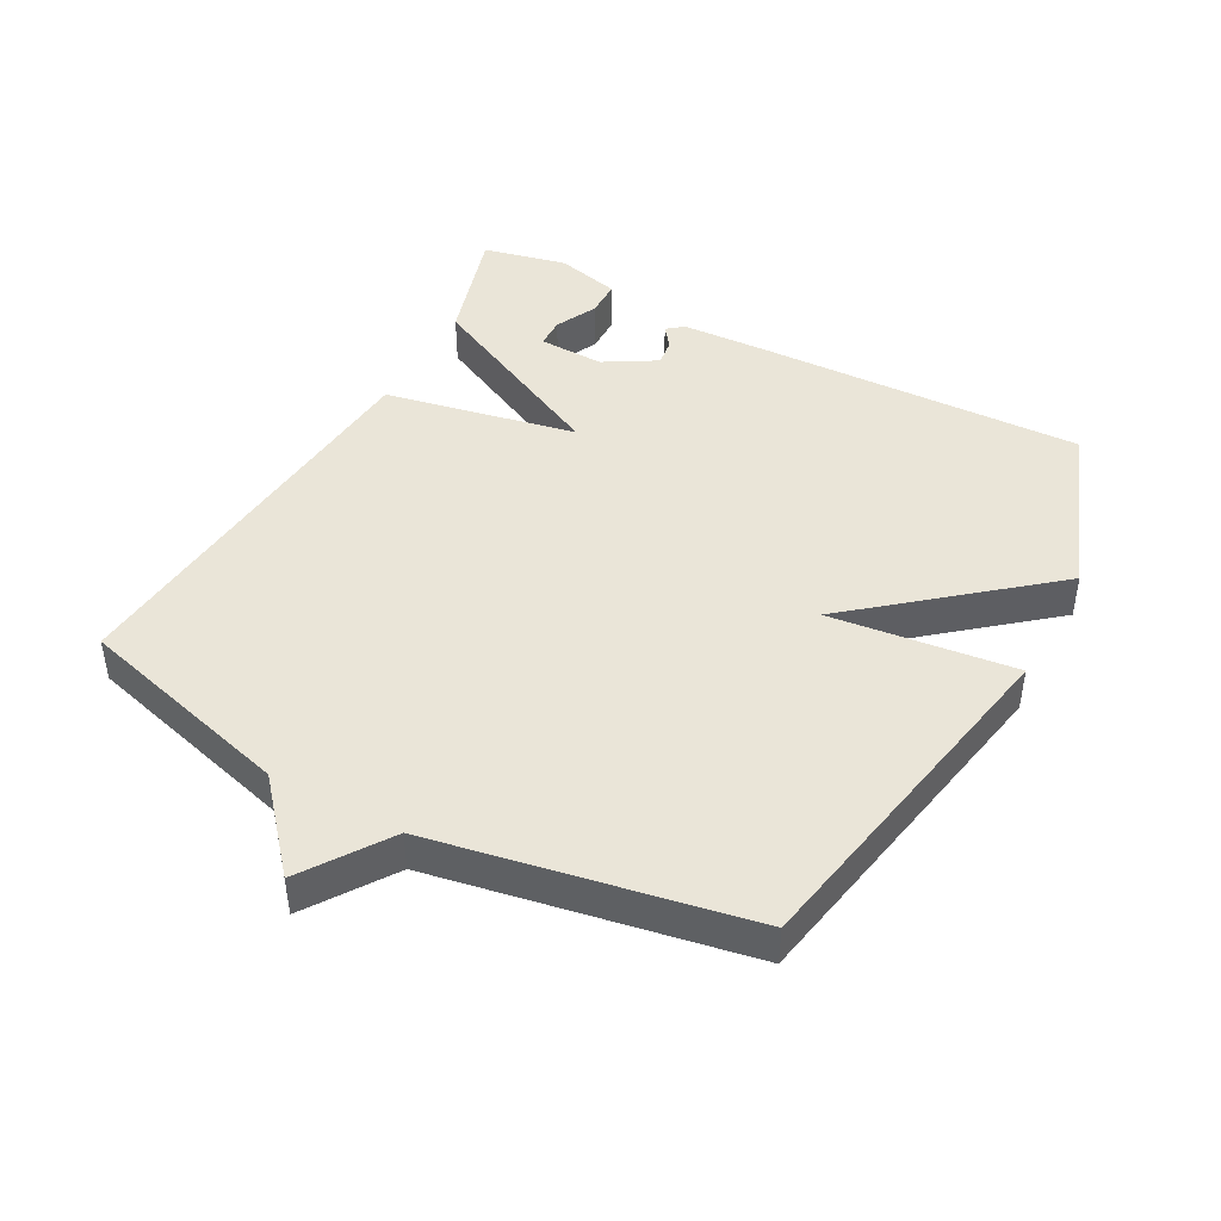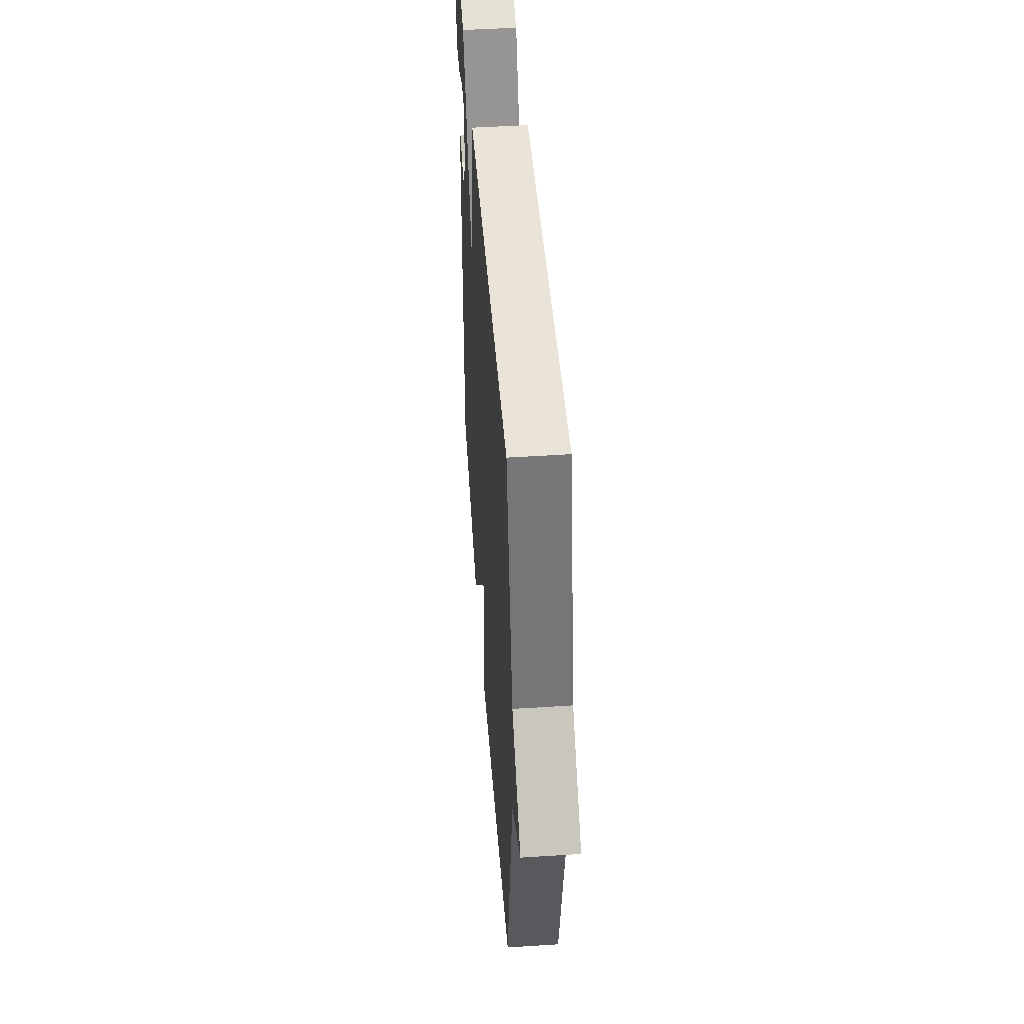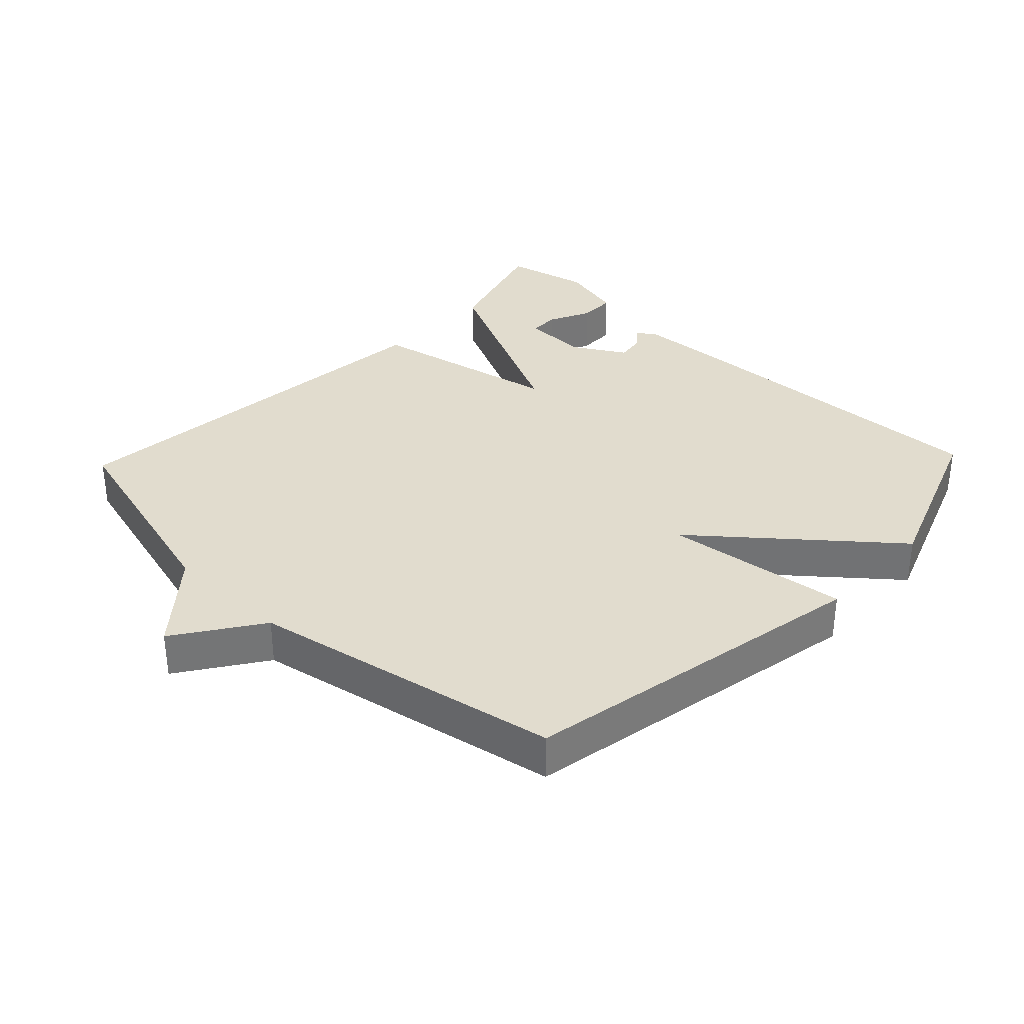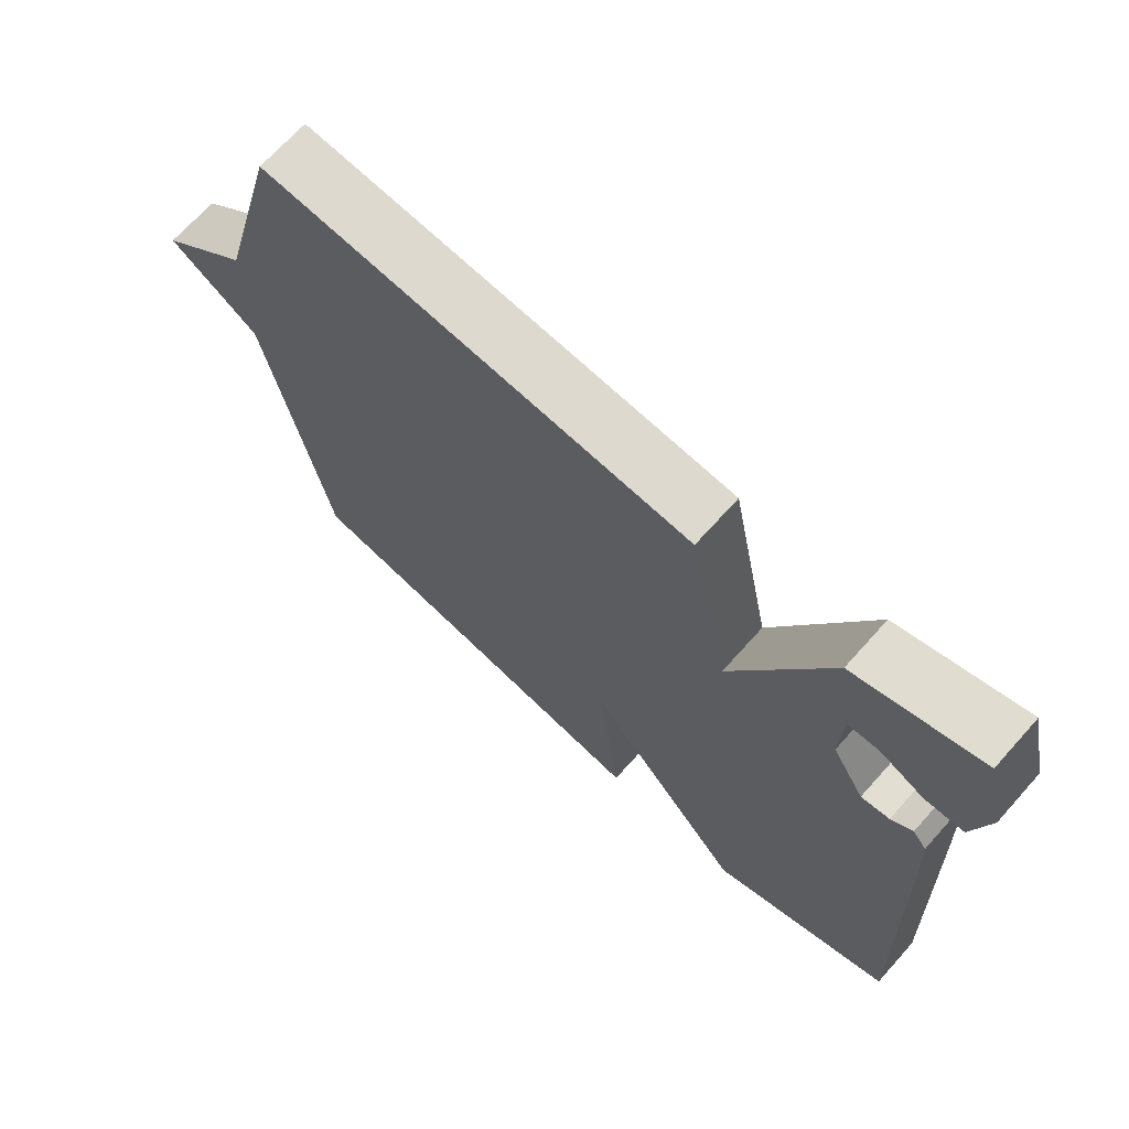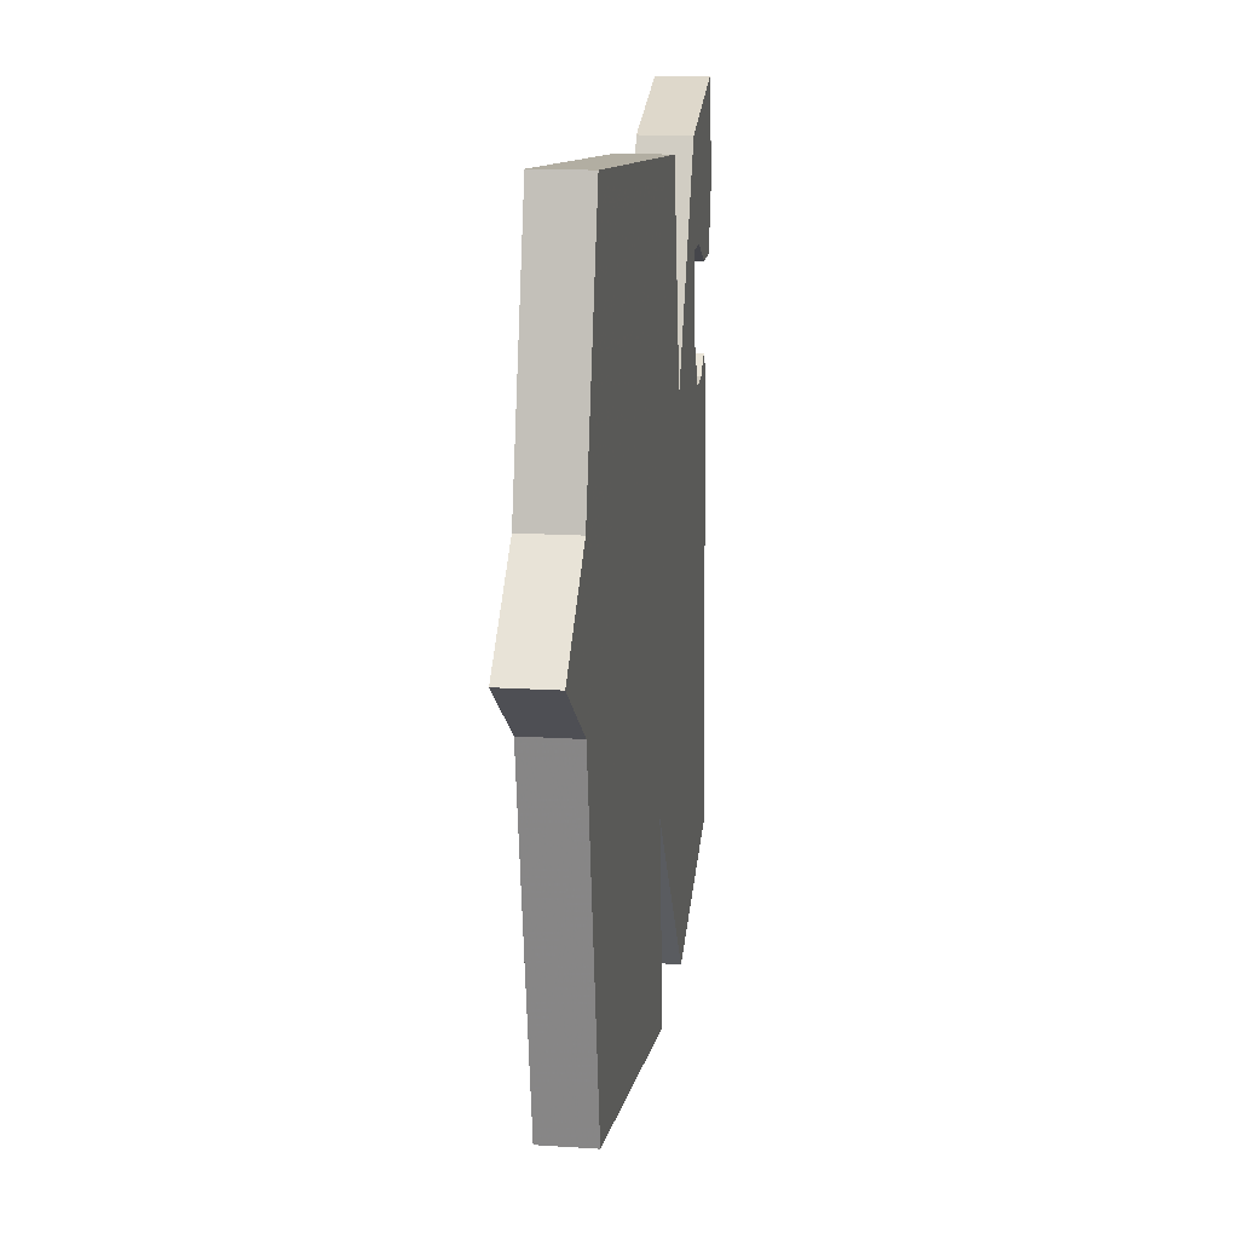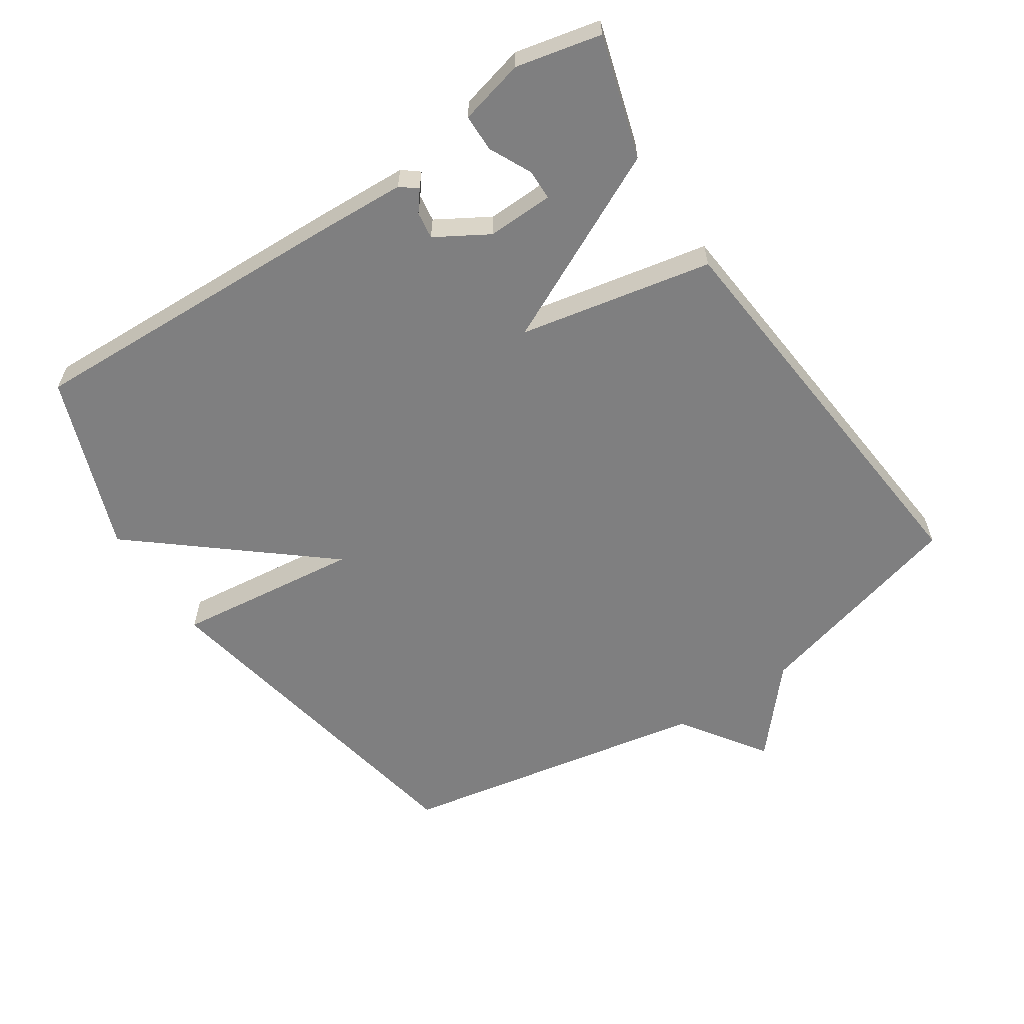
<metadata>
{"format":"obj","ext":"obj","renderer":"f3d","projection":"perspective","resolution":1024,"background":"white","views":[{"elev":44.5,"azim":118.5,"up":"+Y"},{"elev":48.6,"azim":85.9,"up":"+Z"},{"elev":34.0,"azim":133.6,"up":"+Y"},{"elev":69.1,"azim":-138.1,"up":"+Z"},{"elev":15.7,"azim":97.7,"up":"+Z"},{"elev":-59.8,"azim":-56.3,"up":"+Y"}]}
</metadata>
<code>
v -0.5 0.07 0.5
v -0.317 0.07 0.445
v -0.176 0.07 0.154
v -0.117 0.07 0.445
v 0.5 0.07 0.5
v 0.589 0.07 0.171
v 0.718 0.07 0.059
v 0.589 0.07 -0.029
v 0.5 0.07 -0.5
v -0.035 0.07 -0.599
v -0.002 0.07 -0.319
v -0.235 0.07 -0.599
v -0.5 0.07 -0.5
v -0.482 0.07 -0.01
v -0.475 0.07 0.129
v -0.455 0.07 0.154
v -0.424 0.07 0.13
v -0.383 0.07 0.124
v -0.336 0.07 0.203
v -0.339 0.07 0.303
v -0.385 0.07 0.304
v -0.449 0.07 0.273
v -0.505 0.07 0.274
v -0.529 0.07 0.372
v -0.5 0 0.5
v -0.317 0 0.445
v -0.176 0 0.154
v -0.117 0 0.445
v 0.5 0 0.5
v 0.589 0 0.171
v 0.718 0 0.059
v 0.589 0 -0.029
v 0.5 0 -0.5
v -0.035 0 -0.599
v -0.002 0 -0.319
v -0.235 0 -0.599
v -0.5 0 -0.5
v -0.482 0 -0.01
v -0.475 0 0.129
v -0.455 0 0.154
v -0.424 0 0.13
v -0.383 0 0.124
v -0.336 0 0.203
v -0.339 0 0.303
v -0.385 0 0.304
v -0.449 0 0.273
v -0.505 0 0.274
v -0.529 0 0.372
f 24 1 2
f 23 24 2
f 22 23 2
f 21 22 2
f 20 21 2
f 19 20 2 3
f 18 19 3
f 15 16 17
f 14 15 17
f 13 14 17
f 12 13 17
f 11 12 17
f 11 17 18
f 8 9 10 11
f 11 18 3
f 8 11 3
f 7 8 3
f 6 7 3
f 3 4 5 6
f 26 25 48
f 26 48 47
f 26 47 46
f 26 46 45
f 26 45 44
f 27 26 44 43
f 27 43 42
f 41 40 39
f 41 39 38
f 41 38 37
f 41 37 36
f 41 36 35
f 42 41 35
f 35 34 33 32
f 27 42 35
f 27 35 32
f 27 32 31
f 27 31 30
f 30 29 28 27
f 1 25 26 2
f 2 26 27 3
f 3 27 28 4
f 4 28 29 5
f 5 29 30 6
f 6 30 31 7
f 7 31 32 8
f 8 32 33 9
f 9 33 34 10
f 10 34 35 11
f 11 35 36 12
f 12 36 37 13
f 13 37 38 14
f 14 38 39 15
f 15 39 40 16
f 16 40 41 17
f 17 41 42 18
f 18 42 43 19
f 19 43 44 20
f 20 44 45 21
f 21 45 46 22
f 22 46 47 23
f 23 47 48 24
f 24 48 25 1

</code>
